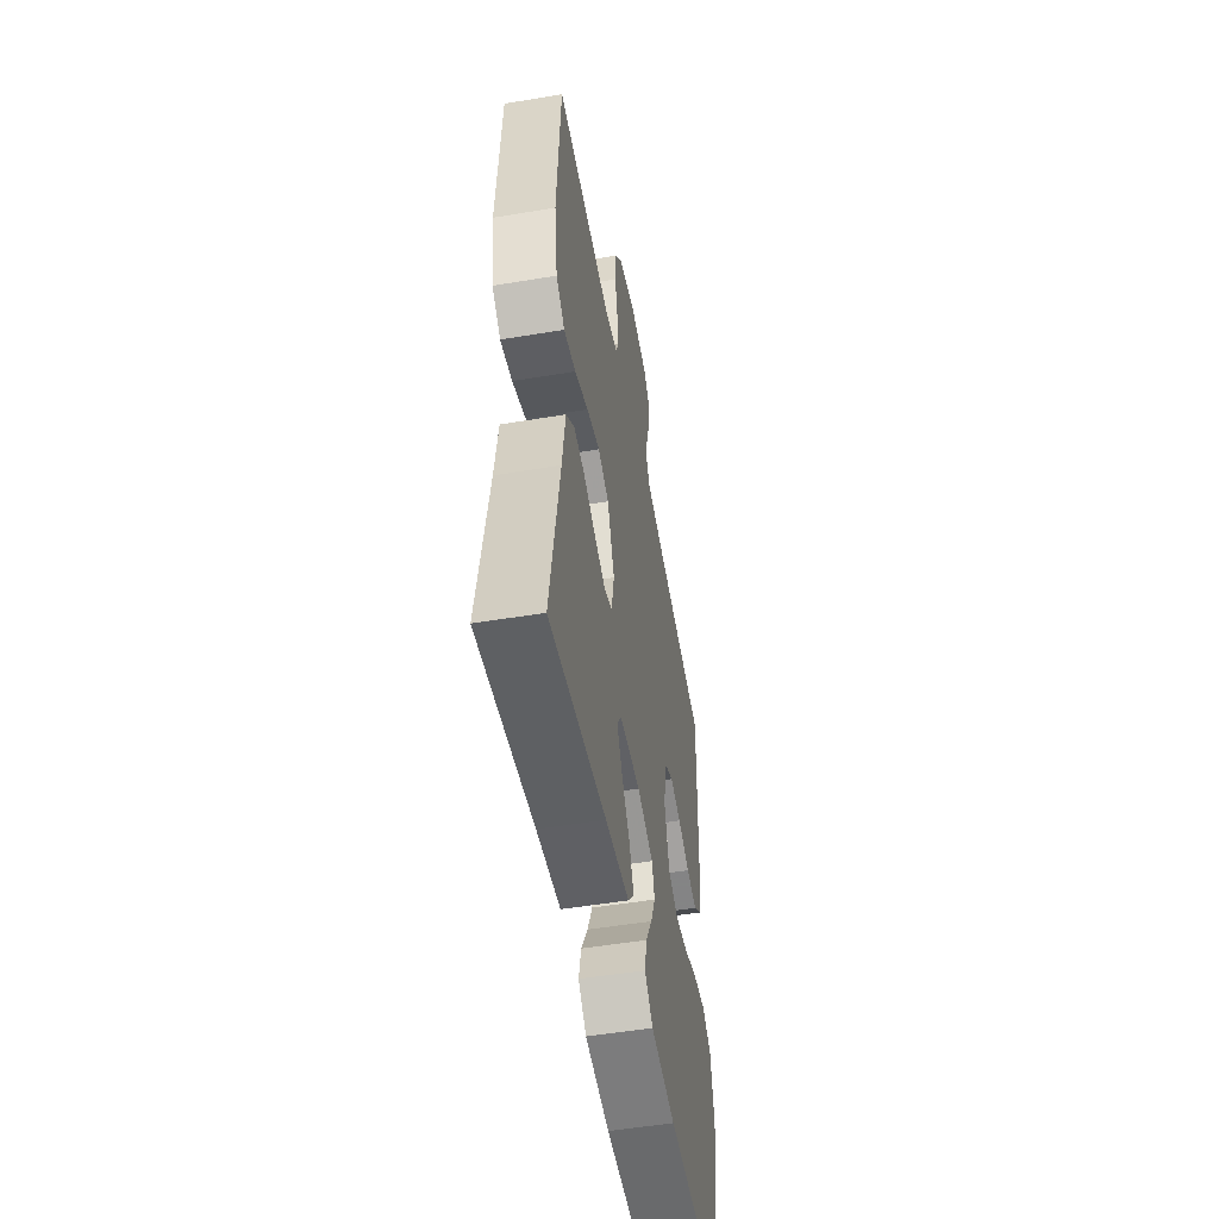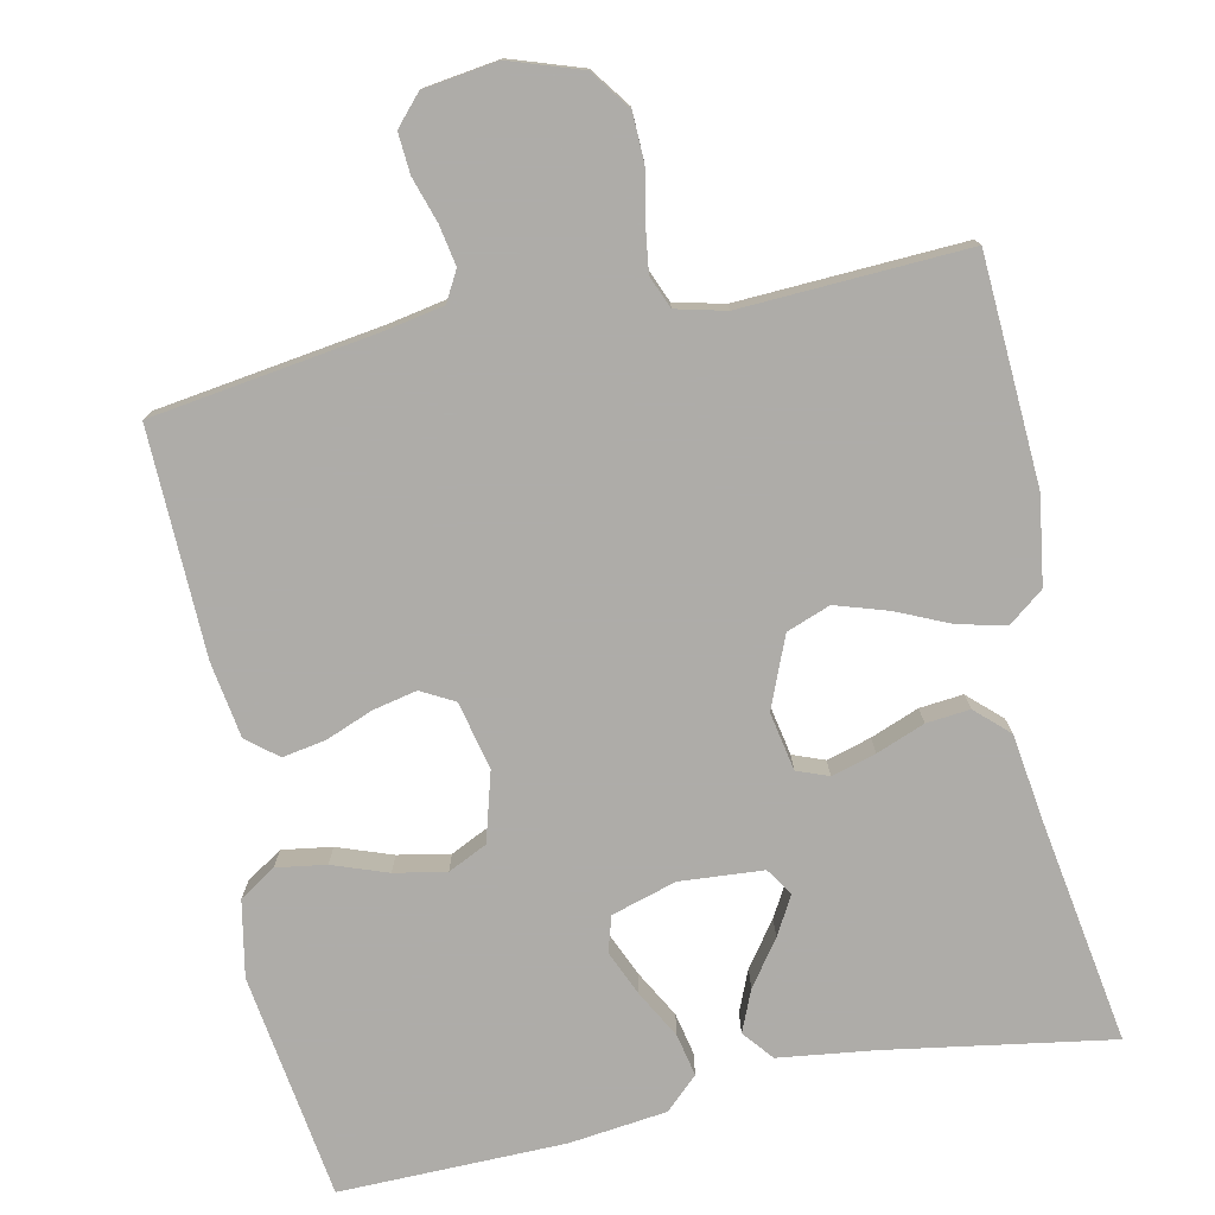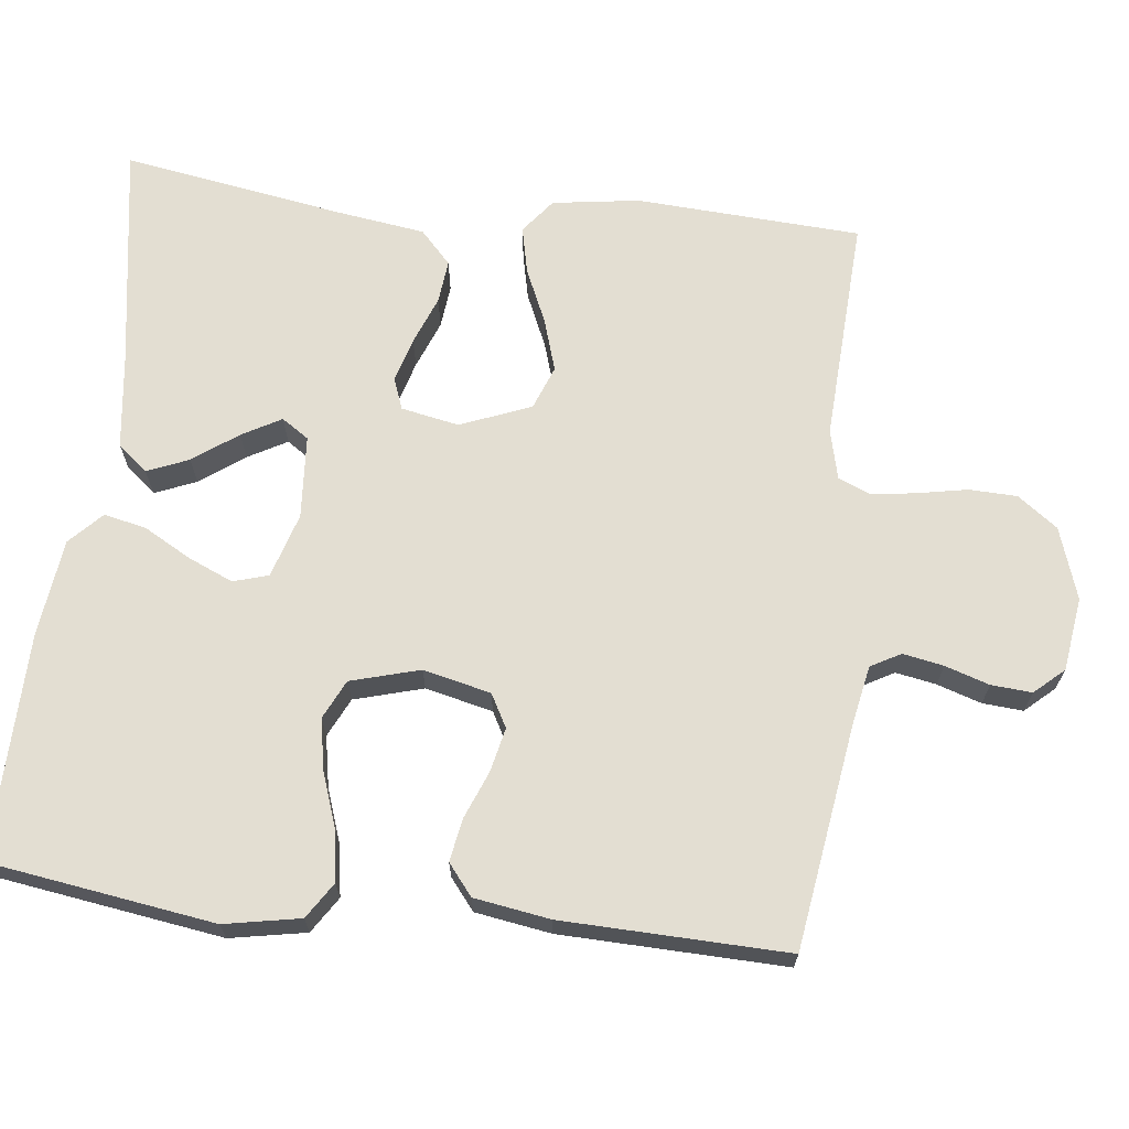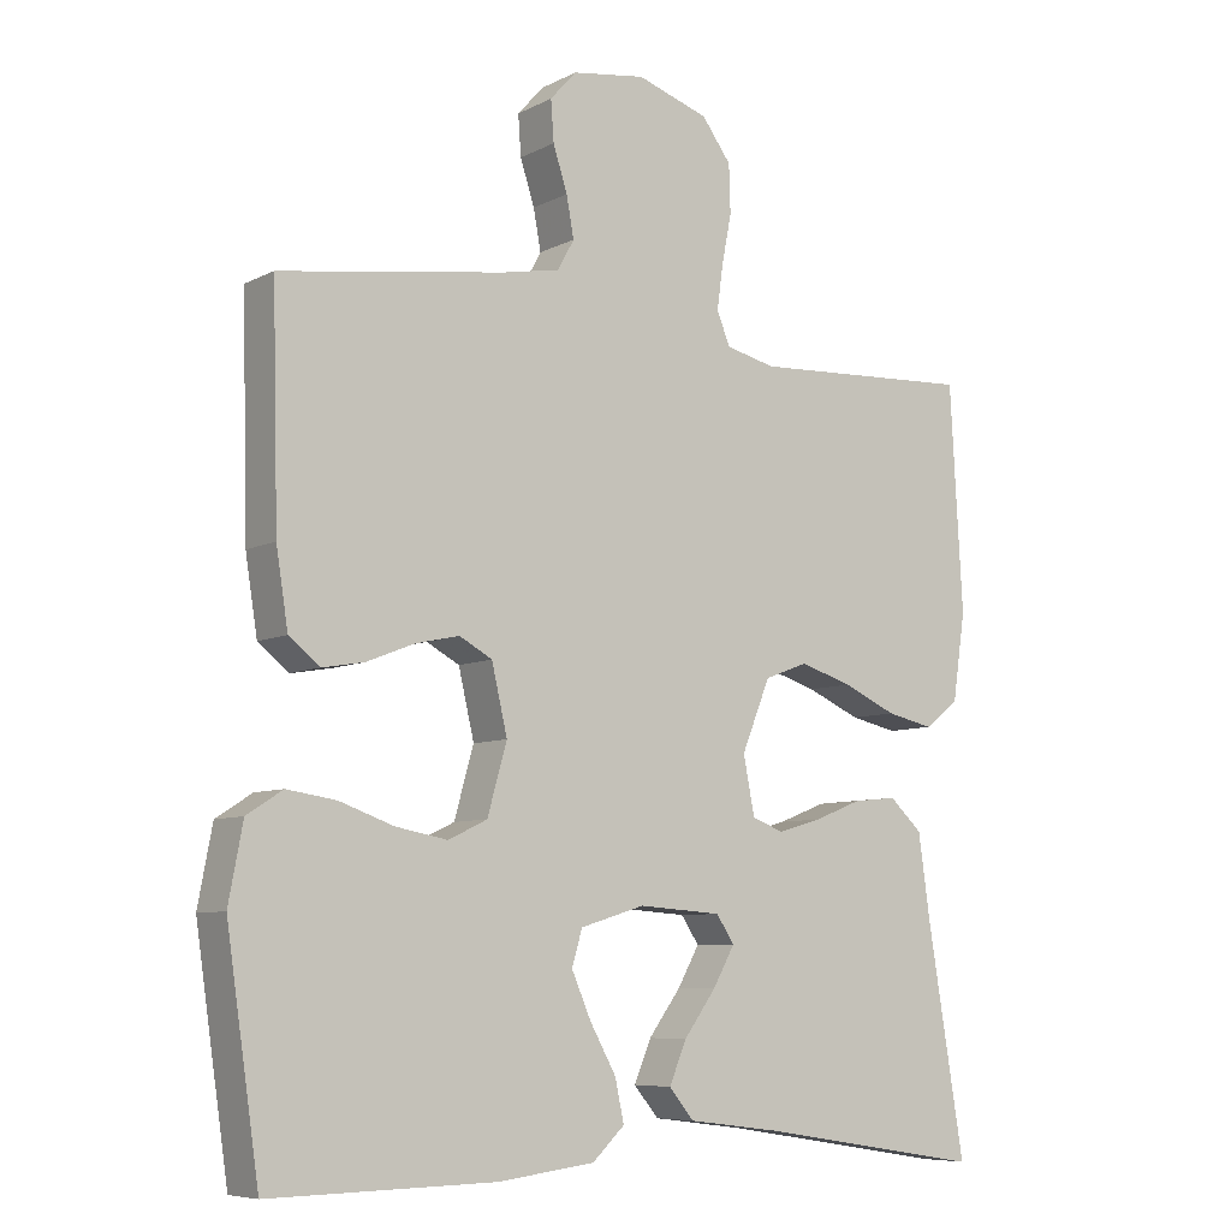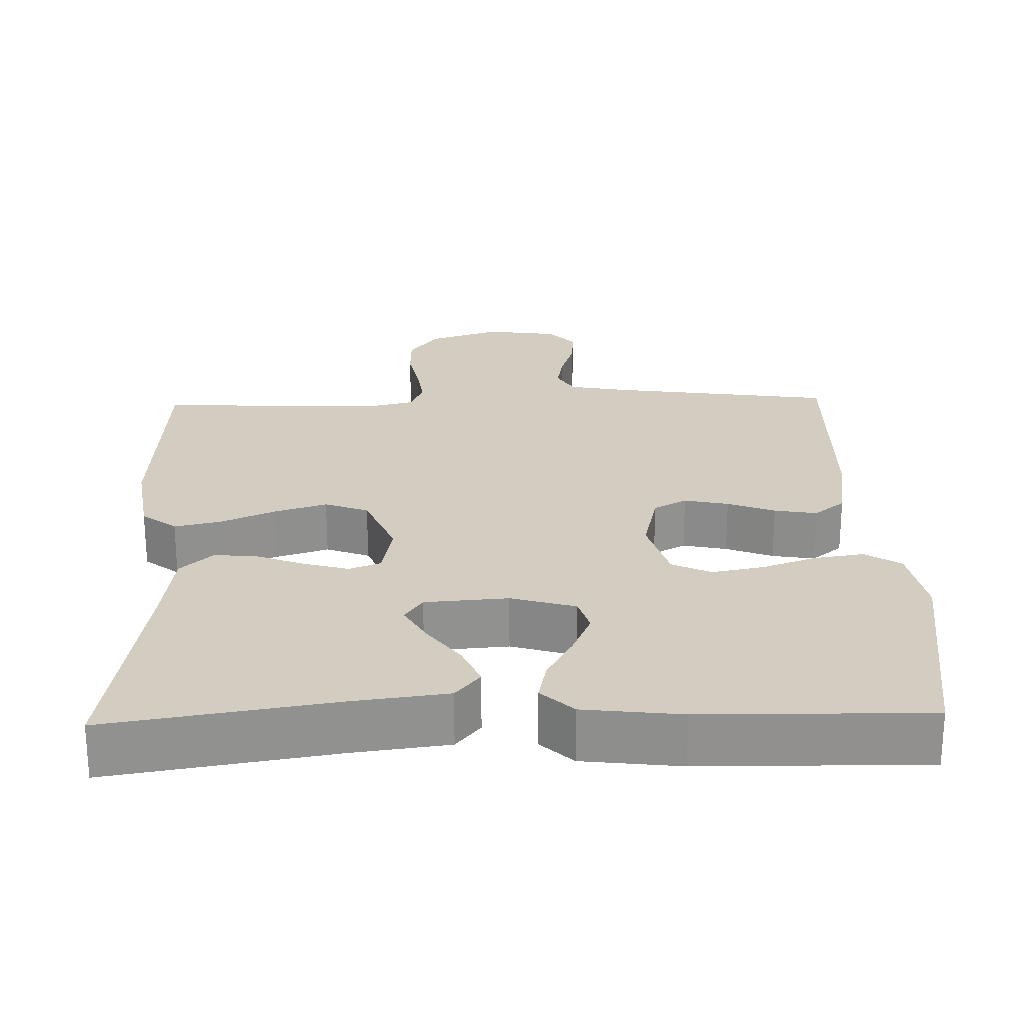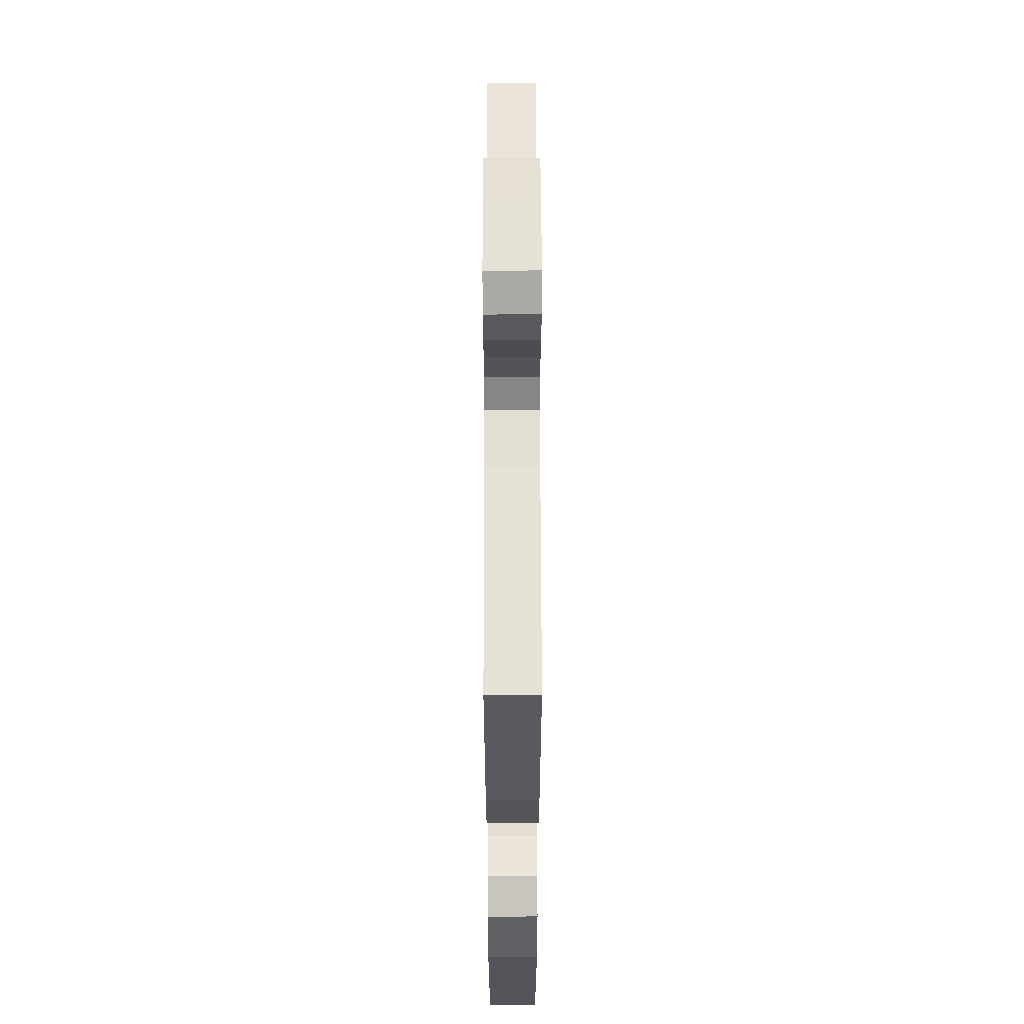
<metadata>
{"format":"obj","ext":"obj","renderer":"f3d","projection":"perspective","resolution":1024,"background":"white","views":[{"elev":-52.0,"azim":100.2,"up":"+Z"},{"elev":-77.0,"azim":11.8,"up":"+Y"},{"elev":67.6,"azim":-83.4,"up":"+Y"},{"elev":-7.5,"azim":-35.7,"up":"+Z"},{"elev":24.4,"azim":178.3,"up":"+Y"},{"elev":56.6,"azim":-90.1,"up":"+Z"}]}
</metadata>
<code>
v 0.5 0.07 0.5
v 0.517 0.07 0.2
v 0.5 0.07 0.084
v 0.454 0.07 0.048
v 0.391 0.07 0.062
v 0.319 0.07 0.094
v 0.249 0.07 0.116
v 0.191 0.07 0.094
v 0.153 0.07 0
v 0.168 0.07 -0.077
v 0.21 0.07 -0.093
v 0.269 0.07 -0.076
v 0.333 0.07 -0.051
v 0.391 0.07 -0.045
v 0.435 0.07 -0.086
v 0.451 0.07 -0.2
v 0.5 0.07 -0.5
v 0.2 0.07 -0.452
v 0.073 0.07 -0.436
v 0.04 0.07 -0.396
v 0.063 0.07 -0.341
v 0.106 0.07 -0.282
v 0.135 0.07 -0.23
v 0.111 0.07 -0.194
v 0 0.07 -0.186
v -0.086 0.07 -0.212
v -0.1 0.07 -0.259
v -0.074 0.07 -0.319
v -0.039 0.07 -0.382
v -0.027 0.07 -0.438
v -0.07 0.07 -0.479
v -0.2 0.07 -0.495
v -0.5 0.07 -0.5
v -0.544 0.07 -0.2
v -0.525 0.07 -0.099
v -0.477 0.07 -0.068
v -0.411 0.07 -0.078
v -0.338 0.07 -0.104
v -0.269 0.07 -0.117
v -0.217 0.07 -0.092
v -0.191 0.07 0
v -0.212 0.07 0.09
v -0.256 0.07 0.114
v -0.315 0.07 0.101
v -0.378 0.07 0.076
v -0.435 0.07 0.066
v -0.476 0.07 0.099
v -0.492 0.07 0.2
v -0.5 0.07 0.5
v -0.2 0.07 0.544
v -0.122 0.07 0.559
v -0.1 0.07 0.599
v -0.11 0.07 0.653
v -0.129 0.07 0.712
v -0.133 0.07 0.766
v -0.098 0.07 0.805
v 0 0.07 0.819
v 0.096 0.07 0.787
v 0.135 0.07 0.734
v 0.137 0.07 0.67
v 0.124 0.07 0.603
v 0.116 0.07 0.544
v 0.134 0.07 0.501
v 0.2 0.07 0.485
v 0.5 0 0.5
v 0.517 0 0.2
v 0.5 0 0.084
v 0.454 0 0.048
v 0.391 0 0.062
v 0.319 0 0.094
v 0.249 0 0.116
v 0.191 0 0.094
v 0.153 0 0
v 0.168 0 -0.077
v 0.21 0 -0.093
v 0.269 0 -0.076
v 0.333 0 -0.051
v 0.391 0 -0.045
v 0.435 0 -0.086
v 0.451 0 -0.2
v 0.5 0 -0.5
v 0.2 0 -0.452
v 0.073 0 -0.436
v 0.04 0 -0.396
v 0.063 0 -0.341
v 0.106 0 -0.282
v 0.135 0 -0.23
v 0.111 0 -0.194
v 0 0 -0.186
v -0.086 0 -0.212
v -0.1 0 -0.259
v -0.074 0 -0.319
v -0.039 0 -0.382
v -0.027 0 -0.438
v -0.07 0 -0.479
v -0.2 0 -0.495
v -0.5 0 -0.5
v -0.544 0 -0.2
v -0.525 0 -0.099
v -0.477 0 -0.068
v -0.411 0 -0.078
v -0.338 0 -0.104
v -0.269 0 -0.117
v -0.217 0 -0.092
v -0.191 0 0
v -0.212 0 0.09
v -0.256 0 0.114
v -0.315 0 0.101
v -0.378 0 0.076
v -0.435 0 0.066
v -0.476 0 0.099
v -0.492 0 0.2
v -0.5 0 0.5
v -0.2 0 0.544
v -0.122 0 0.559
v -0.1 0 0.599
v -0.11 0 0.653
v -0.129 0 0.712
v -0.133 0 0.766
v -0.098 0 0.805
v 0 0 0.819
v 0.096 0 0.787
v 0.135 0 0.734
v 0.137 0 0.67
v 0.124 0 0.603
v 0.116 0 0.544
v 0.134 0 0.501
v 0.2 0 0.485
f 58 59 60 61
f 58 61 62
f 57 58 62
f 56 57 62 63
f 53 54 55 56
f 52 53 56 63
f 47 48 49 50
f 47 50 51
f 44 45 46 47
f 43 44 47 51
f 42 43 51 52
f 35 36 37 38
f 35 38 39
f 34 35 39
f 33 34 39
f 32 33 39 40
f 28 29 30 31
f 27 28 31 32
f 26 27 32 40
f 19 20 21 22
f 18 19 22 23
f 16 17 18 23
f 15 16 23 24
f 12 13 14 15
f 11 12 15 24
f 3 4 5 6
f 3 6 7
f 64 1 2 3
f 63 64 3 7
f 41 42 52 63
f 25 26 40 41
f 10 11 24 25
f 9 10 25 41
f 8 9 41 63
f 7 8 63
f 125 124 123 122
f 126 125 122
f 126 122 121
f 127 126 121 120
f 120 119 118 117
f 127 120 117 116
f 114 113 112 111
f 115 114 111
f 111 110 109 108
f 115 111 108 107
f 116 115 107 106
f 102 101 100 99
f 103 102 99
f 103 99 98
f 103 98 97
f 104 103 97 96
f 95 94 93 92
f 96 95 92 91
f 104 96 91 90
f 86 85 84 83
f 87 86 83 82
f 87 82 81 80
f 88 87 80 79
f 79 78 77 76
f 88 79 76 75
f 70 69 68 67
f 71 70 67
f 67 66 65 128
f 71 67 128 127
f 127 116 106 105
f 105 104 90 89
f 89 88 75 74
f 105 89 74 73
f 127 105 73 72
f 127 72 71
f 1 65 66 2
f 2 66 67 3
f 3 67 68 4
f 4 68 69 5
f 5 69 70 6
f 6 70 71 7
f 7 71 72 8
f 8 72 73 9
f 9 73 74 10
f 10 74 75 11
f 11 75 76 12
f 12 76 77 13
f 13 77 78 14
f 14 78 79 15
f 15 79 80 16
f 16 80 81 17
f 17 81 82 18
f 18 82 83 19
f 19 83 84 20
f 20 84 85 21
f 21 85 86 22
f 22 86 87 23
f 23 87 88 24
f 24 88 89 25
f 25 89 90 26
f 26 90 91 27
f 27 91 92 28
f 28 92 93 29
f 29 93 94 30
f 30 94 95 31
f 31 95 96 32
f 32 96 97 33
f 33 97 98 34
f 34 98 99 35
f 35 99 100 36
f 36 100 101 37
f 37 101 102 38
f 38 102 103 39
f 39 103 104 40
f 40 104 105 41
f 41 105 106 42
f 42 106 107 43
f 43 107 108 44
f 44 108 109 45
f 45 109 110 46
f 46 110 111 47
f 47 111 112 48
f 48 112 113 49
f 49 113 114 50
f 50 114 115 51
f 51 115 116 52
f 52 116 117 53
f 53 117 118 54
f 54 118 119 55
f 55 119 120 56
f 56 120 121 57
f 57 121 122 58
f 58 122 123 59
f 59 123 124 60
f 60 124 125 61
f 61 125 126 62
f 62 126 127 63
f 63 127 128 64
f 64 128 65 1

</code>
